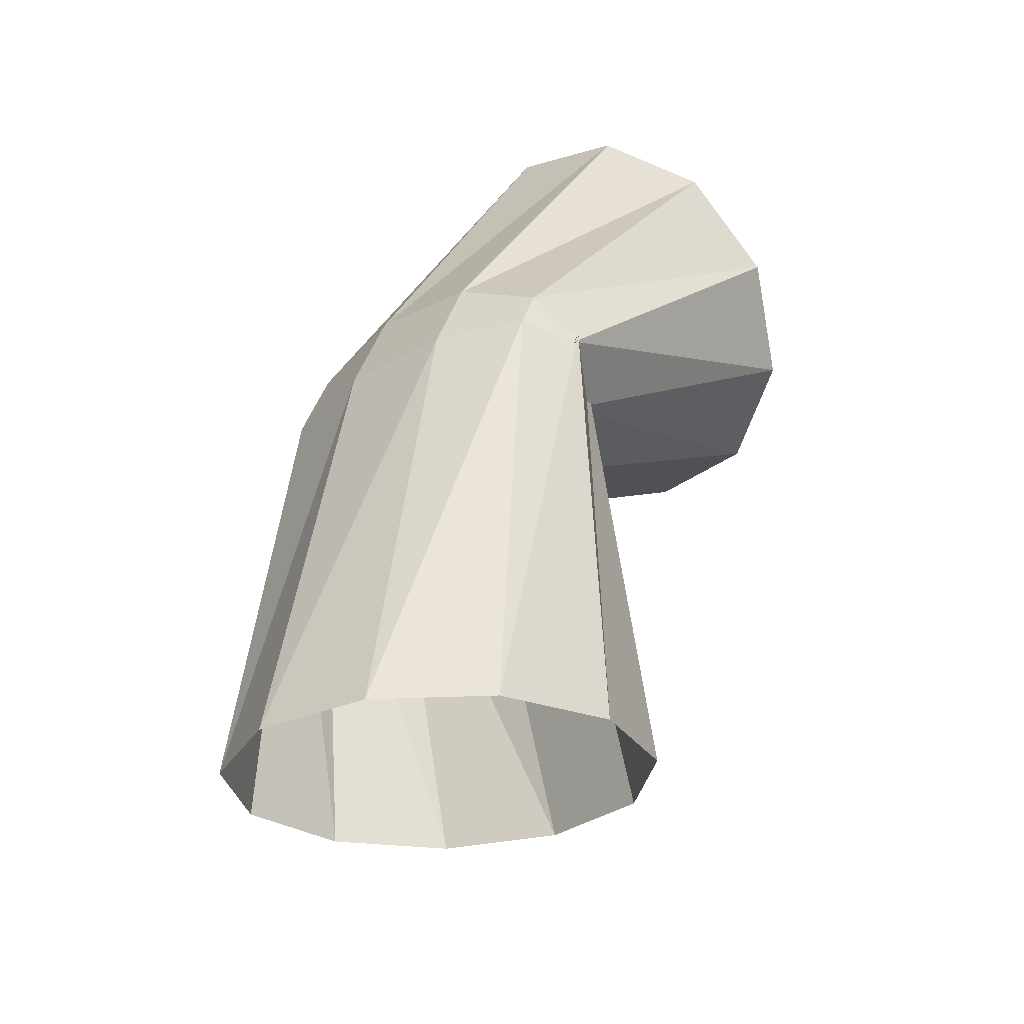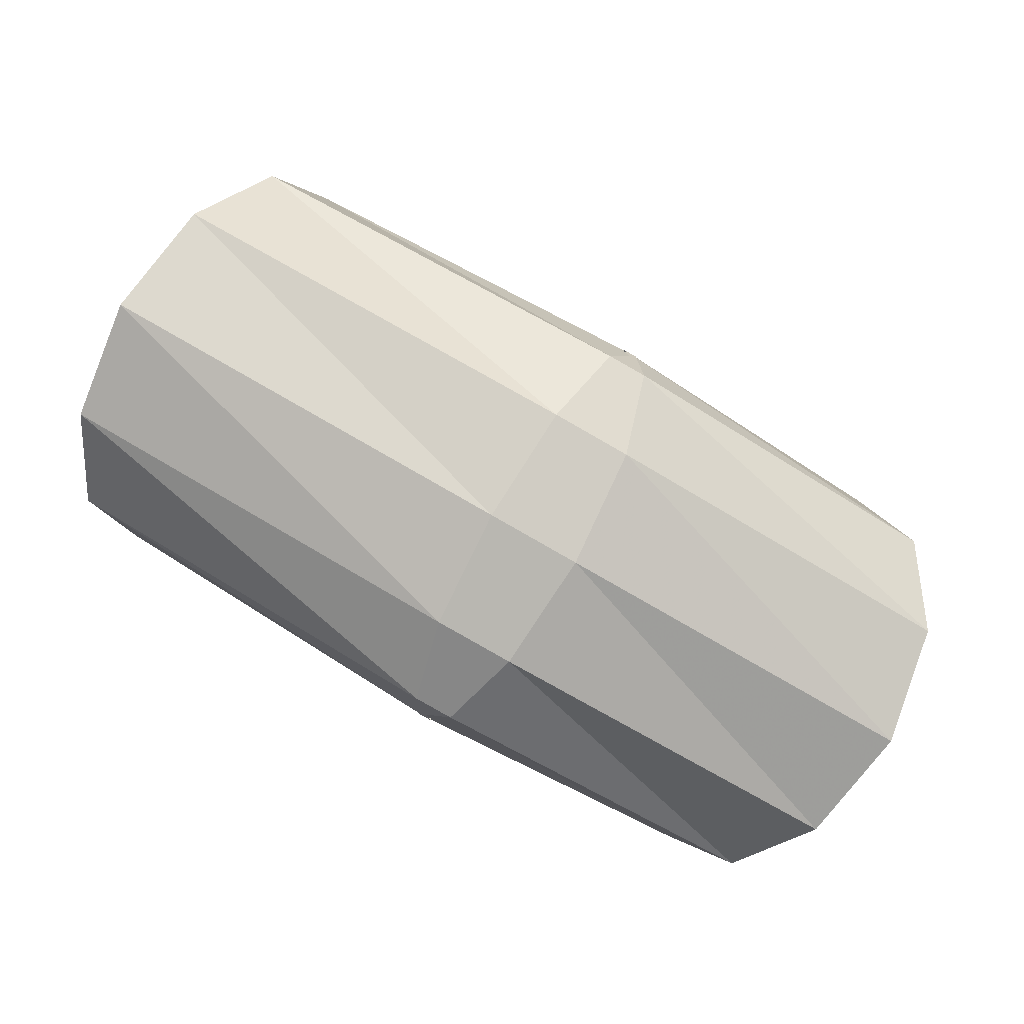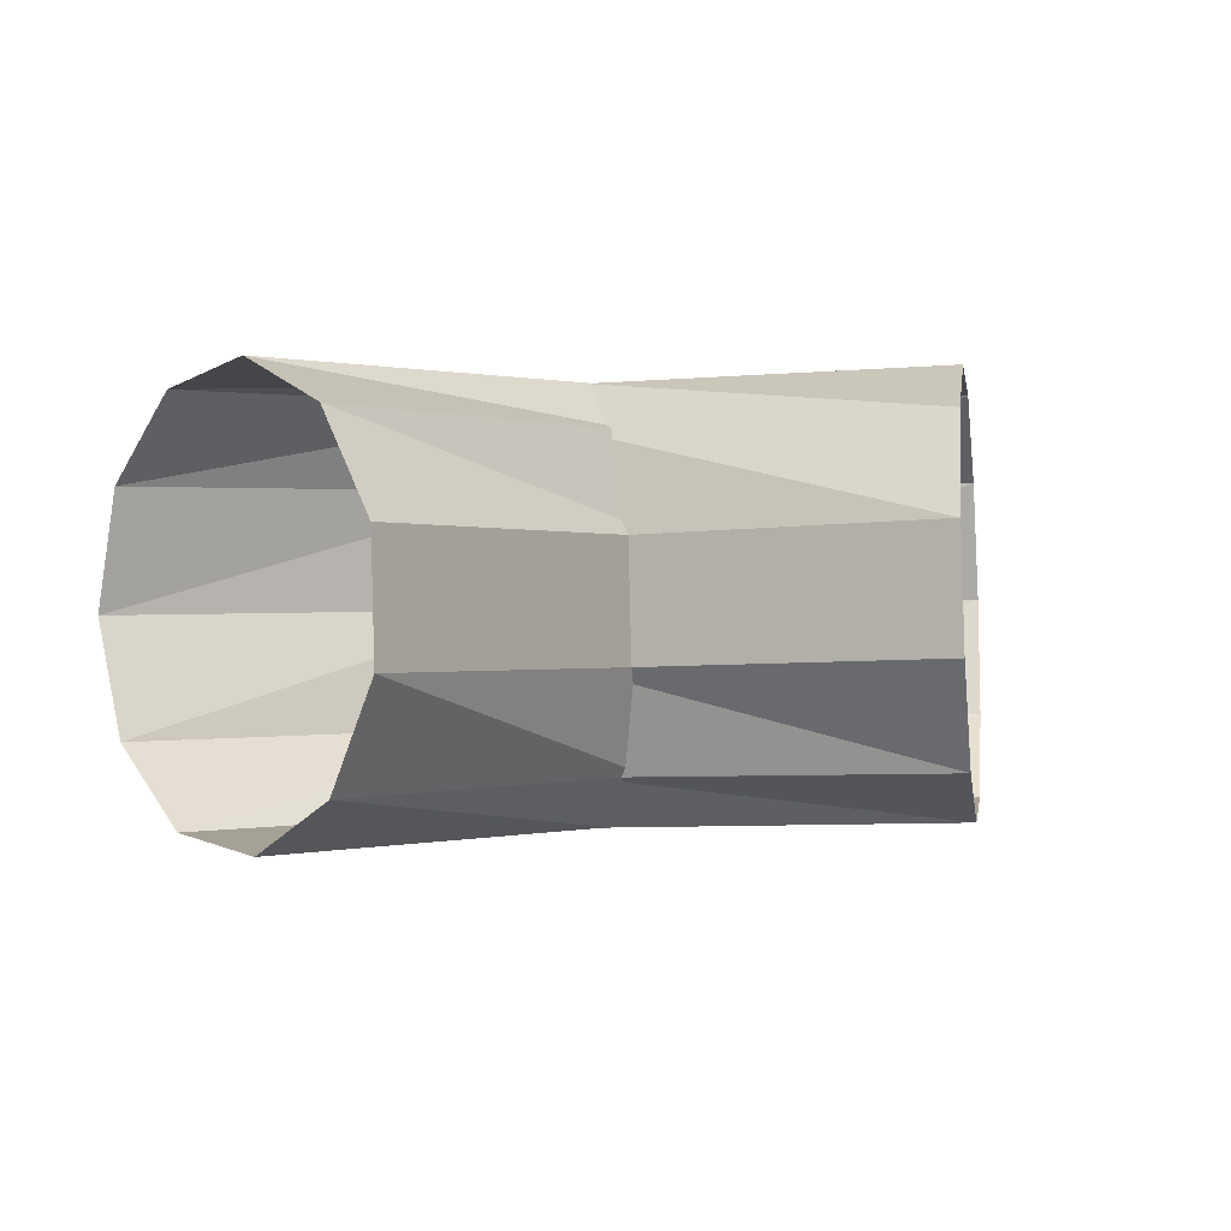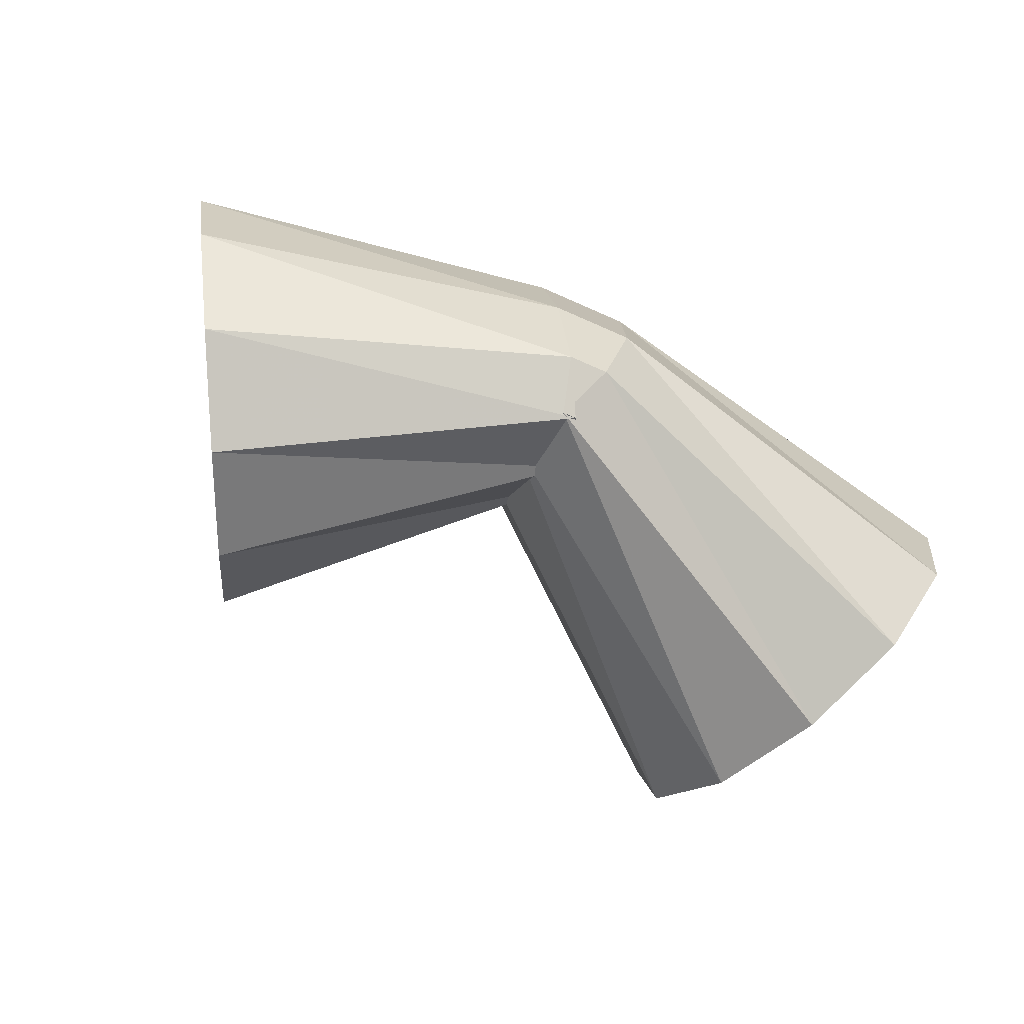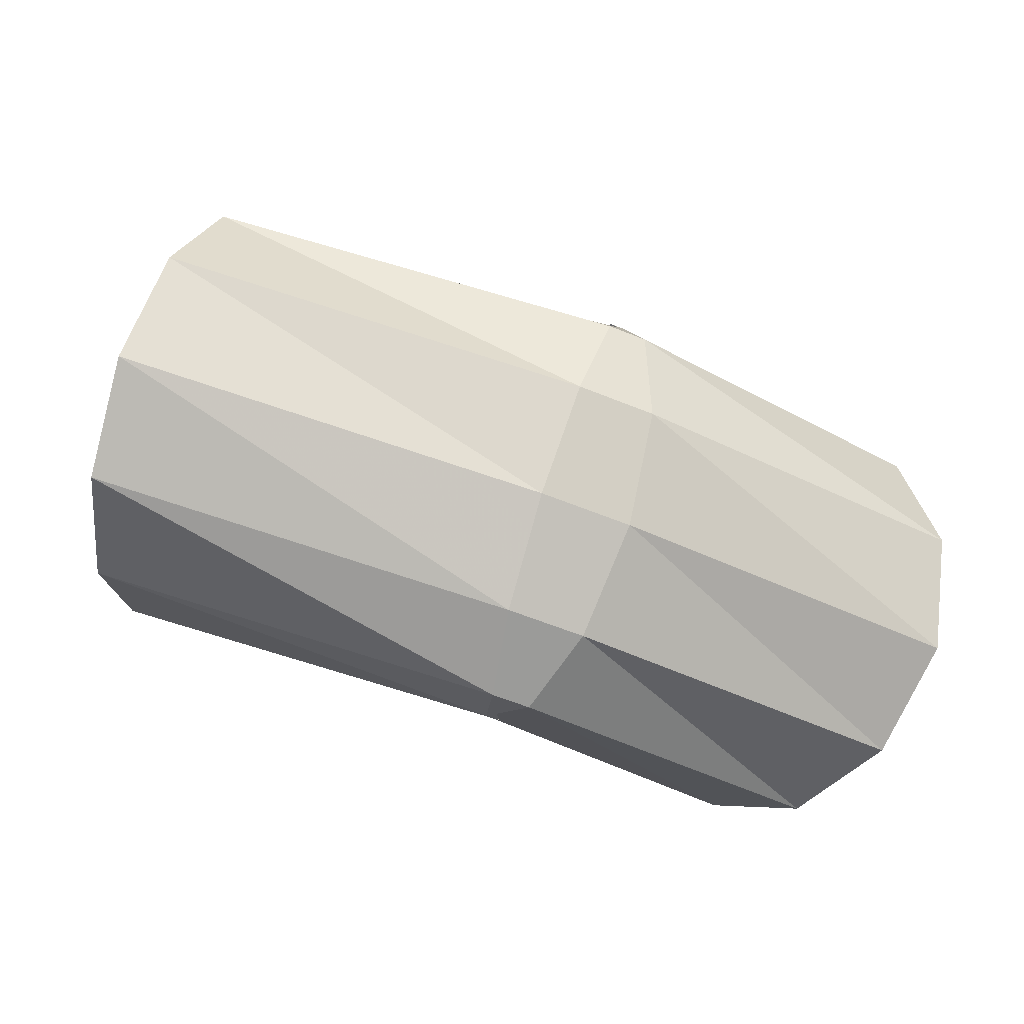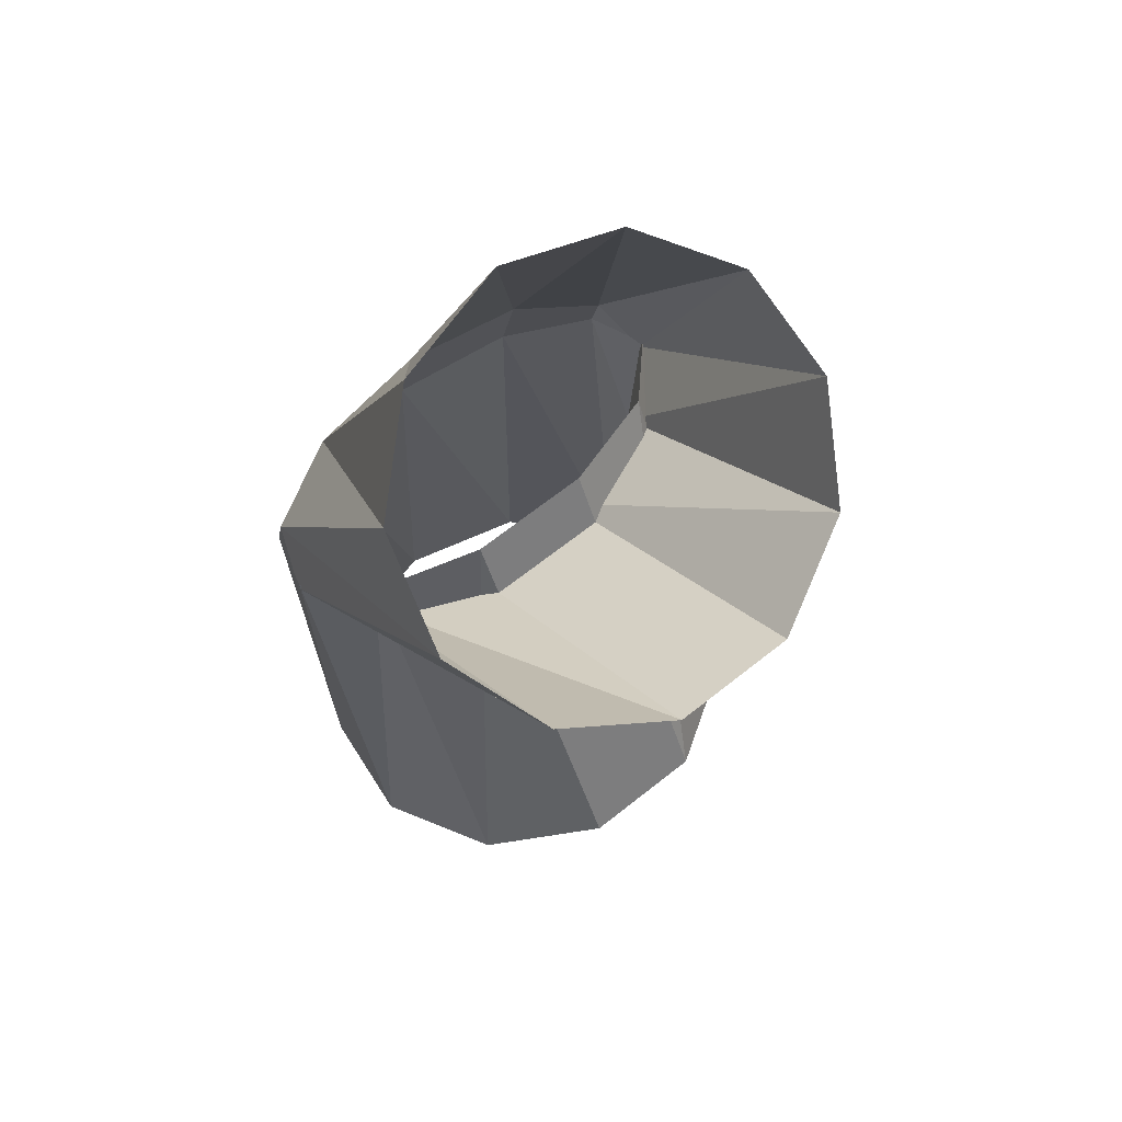
<metadata>
{"format":"obj","ext":"obj","renderer":"f3d","projection":"perspective","resolution":1024,"background":"white","views":[{"elev":31.5,"azim":84.7,"up":"+Y"},{"elev":44.8,"azim":-174.6,"up":"+Z"},{"elev":-50.0,"azim":146.9,"up":"+Y"},{"elev":-33.9,"azim":-44.3,"up":"+Y"},{"elev":39.9,"azim":169.2,"up":"+Z"},{"elev":-37.7,"azim":-113.5,"up":"+Z"}]}
</metadata>
<code>
g tube1
v 139.5 145.3 188.4
v 138.7 142.9 189.7
v 139 140.1 189.9
v 140.2 137.8 188.9
v 141.9 136.7 187
v 143.7 137.1 184.9
v 144.9 138.9 183.1
v 145.2 141.6 182.4
v 144.5 144.3 182.8
v 142.9 146.1 184.3
v 141.1 146.5 186.4
v 139.5 145.3 188.4
v 147.1 144.4 192.7
v 146.1 142.3 194.2
v 145.8 140.3 194.9
v 146.3 139 194.5
v 147.5 138.8 193.2
v 148.9 139.8 191.4
v 150.1 141.6 189.7
v 150.7 143.8 188.5
v 150.6 145.5 188.4
v 149.7 146.3 189.3
v 148.4 145.8 190.9
v 147.1 144.4 192.7
v 147.1 144.4 192.7
v 146.1 142.3 194.2
v 145.8 140.3 194.9
v 146.3 139 194.5
v 147.5 138.8 193.2
v 148.9 139.8 191.4
v 150.1 141.6 189.7
v 150.7 143.8 188.5
v 150.6 145.5 188.4
v 149.7 146.3 189.3
v 148.4 145.8 190.9
v 147.1 144.4 192.7
v 149 143.9 193.6
v 147.7 141.9 194.9
v 146.6 140.1 195.2
v 146 139 194.4
v 146.2 139.1 192.6
v 147 140.3 190.6
v 148.2 142.1 188.9
v 149.5 144.1 188
v 150.3 145.6 188.3
v 150.6 146.1 189.6
v 150.1 145.4 191.6
v 149 143.9 193.6
v 158 140.3 196
v 156.6 138 197.1
v 155.2 135.7 196.5
v 154.2 133.9 194.6
v 154 133.2 191.8
v 154.6 134 189.2
v 155.8 135.8 187.4
v 157.3 138.2 187.2
v 158.5 140.4 188.5
v 159.1 141.7 190.9
v 158.9 141.6 193.7
v 158 140.3 196
f 1 2 14
f 14 13 1
f 2 3 15
f 15 14 2
f 3 4 16
f 16 15 3
f 4 5 17
f 17 16 4
f 5 6 18
f 18 17 5
f 6 7 19
f 19 18 6
f 7 8 20
f 20 19 7
f 8 9 21
f 21 20 8
f 9 10 22
f 22 21 9
f 10 11 23
f 23 22 10
f 11 12 24
f 24 23 11
f 13 14 26
f 26 25 13
f 14 15 27
f 27 26 14
f 15 16 28
f 28 27 15
f 16 17 29
f 29 28 16
f 17 18 30
f 30 29 17
f 18 19 31
f 31 30 18
f 19 20 32
f 32 31 19
f 20 21 33
f 33 32 20
f 21 22 34
f 34 33 21
f 22 23 35
f 35 34 22
f 23 24 36
f 36 35 23
f 25 26 38
f 38 37 25
f 26 27 39
f 39 38 26
f 27 28 40
f 40 39 27
f 28 29 41
f 41 40 28
f 29 30 42
f 42 41 29
f 30 31 43
f 43 42 30
f 31 32 44
f 44 43 31
f 32 33 45
f 45 44 32
f 33 34 46
f 46 45 33
f 34 35 47
f 47 46 34
f 35 36 48
f 48 47 35
f 37 38 50
f 50 49 37
f 38 39 51
f 51 50 38
f 39 40 52
f 52 51 39
f 40 41 53
f 53 52 40
f 41 42 54
f 54 53 41
f 42 43 55
f 55 54 42
f 43 44 56
f 56 55 43
f 44 45 57
f 57 56 44
f 45 46 58
f 58 57 45
f 46 47 59
f 59 58 46
f 47 48 60
f 60 59 47
g

</code>
